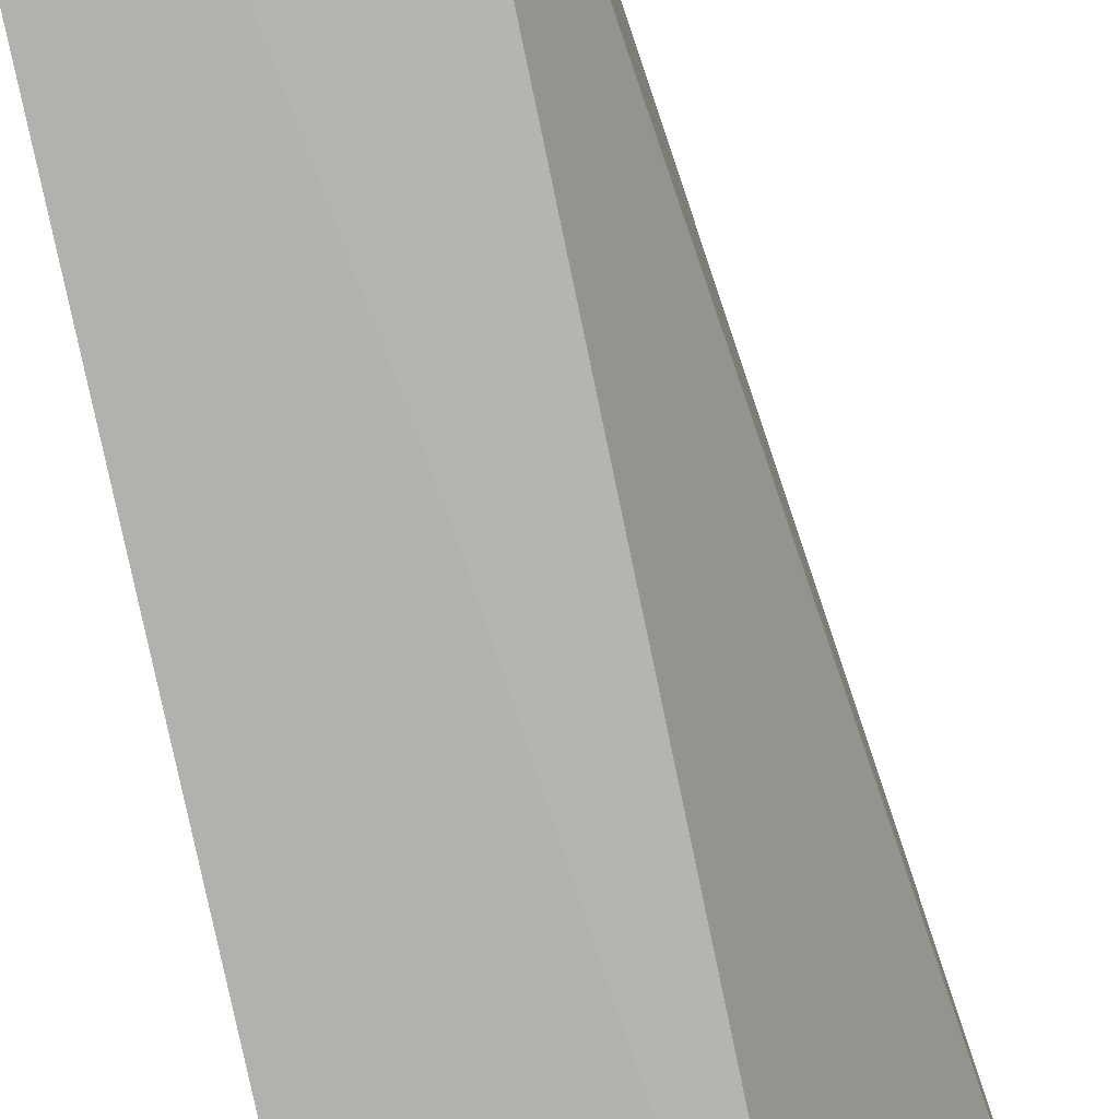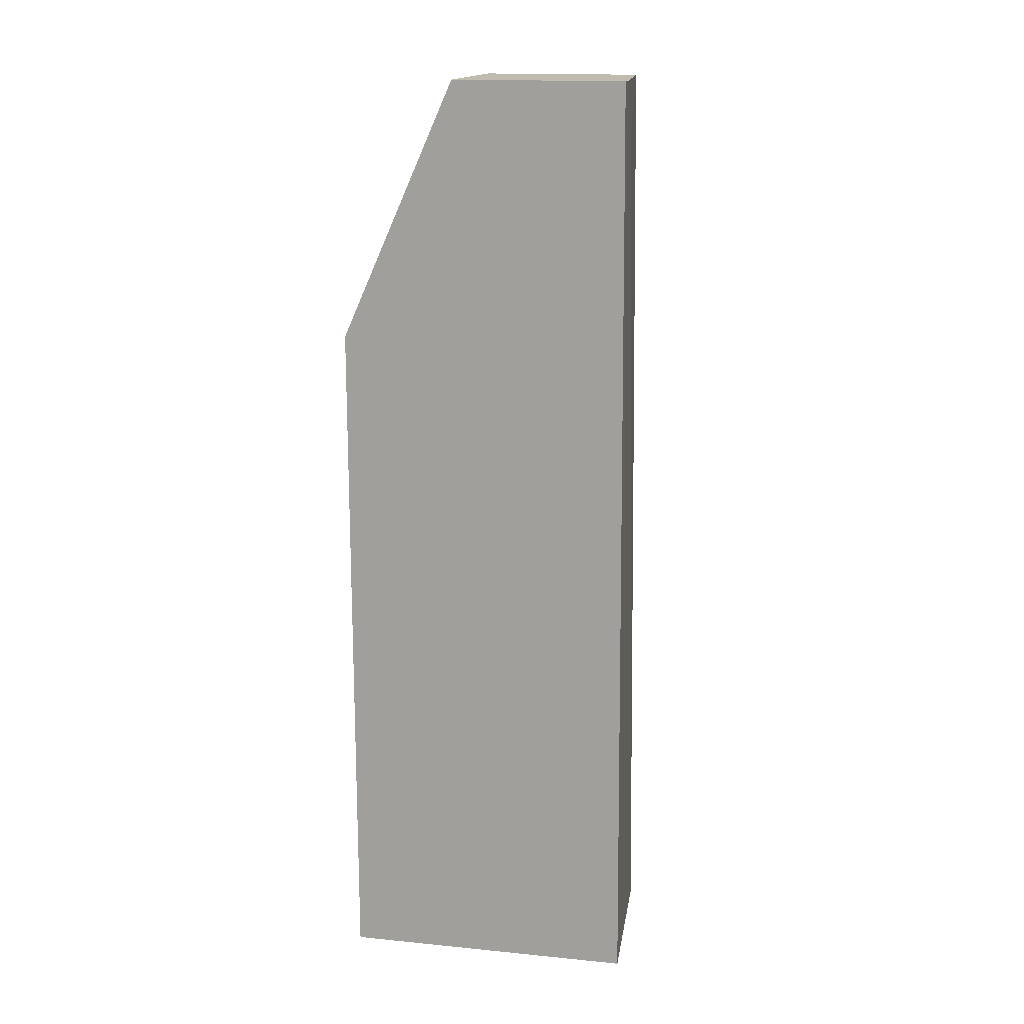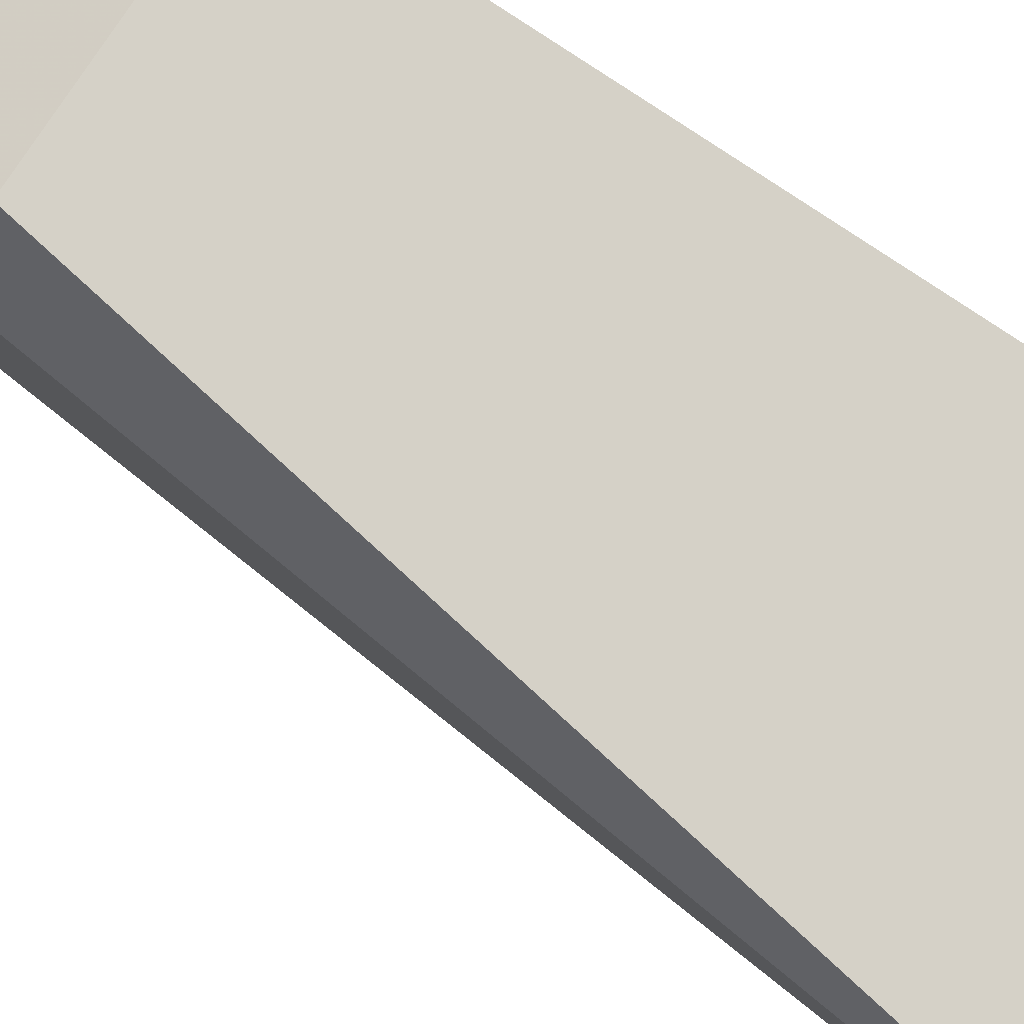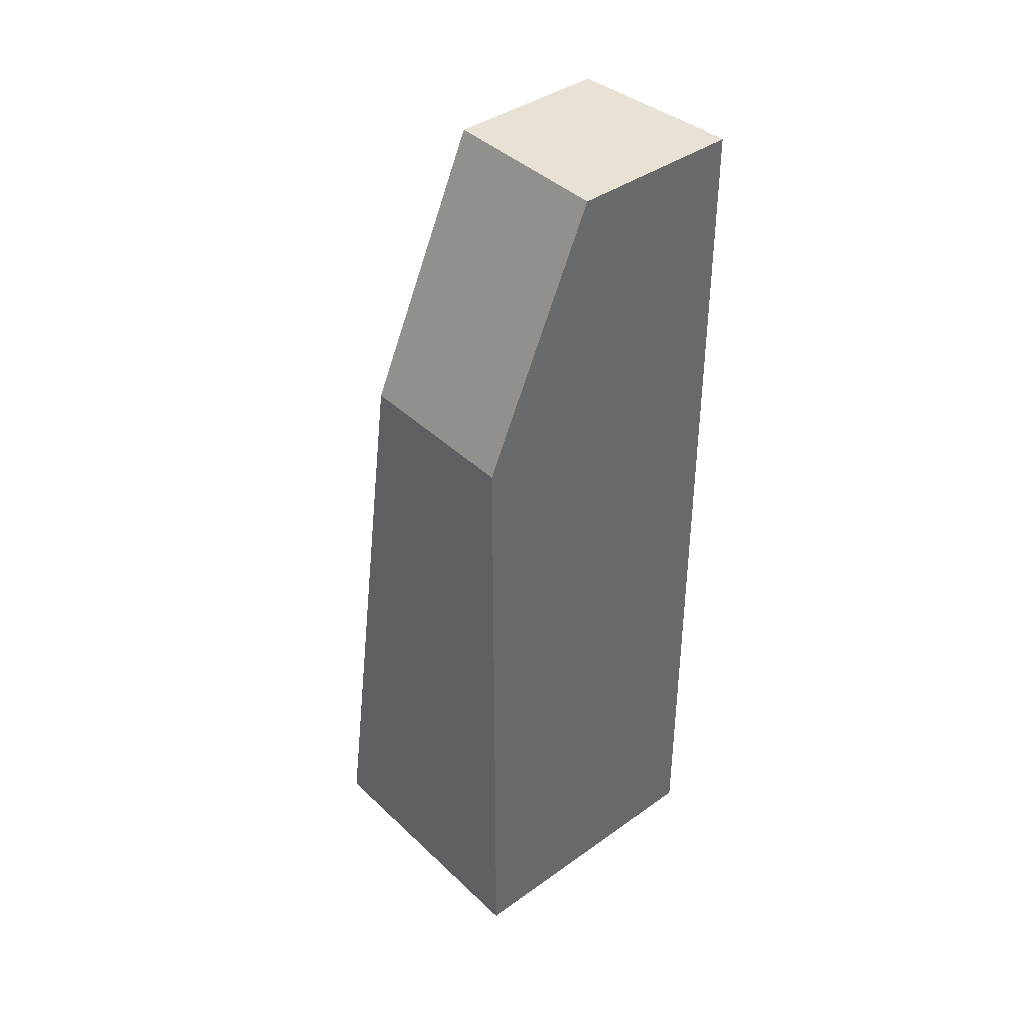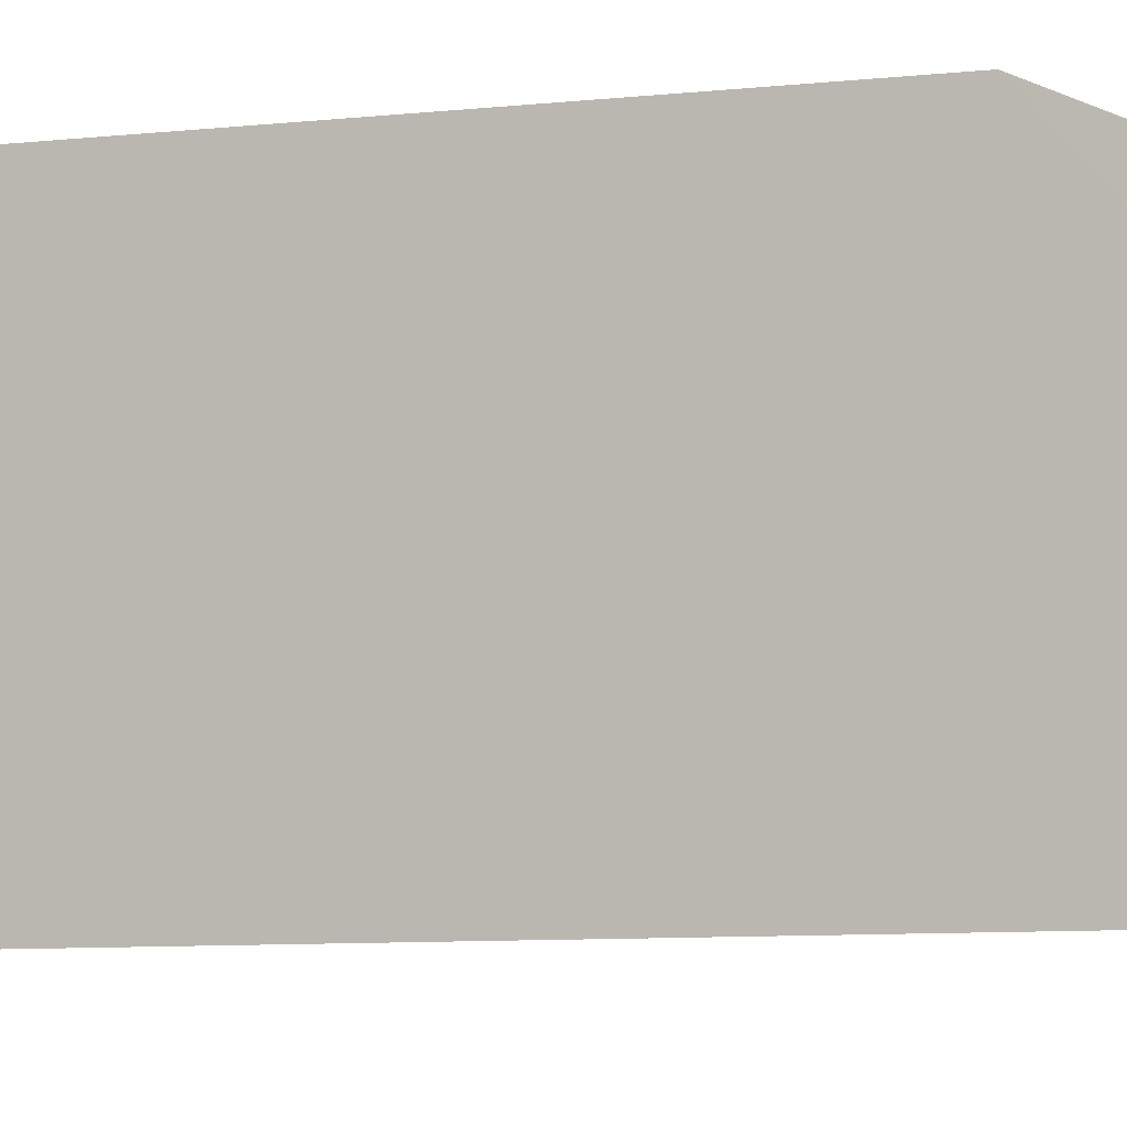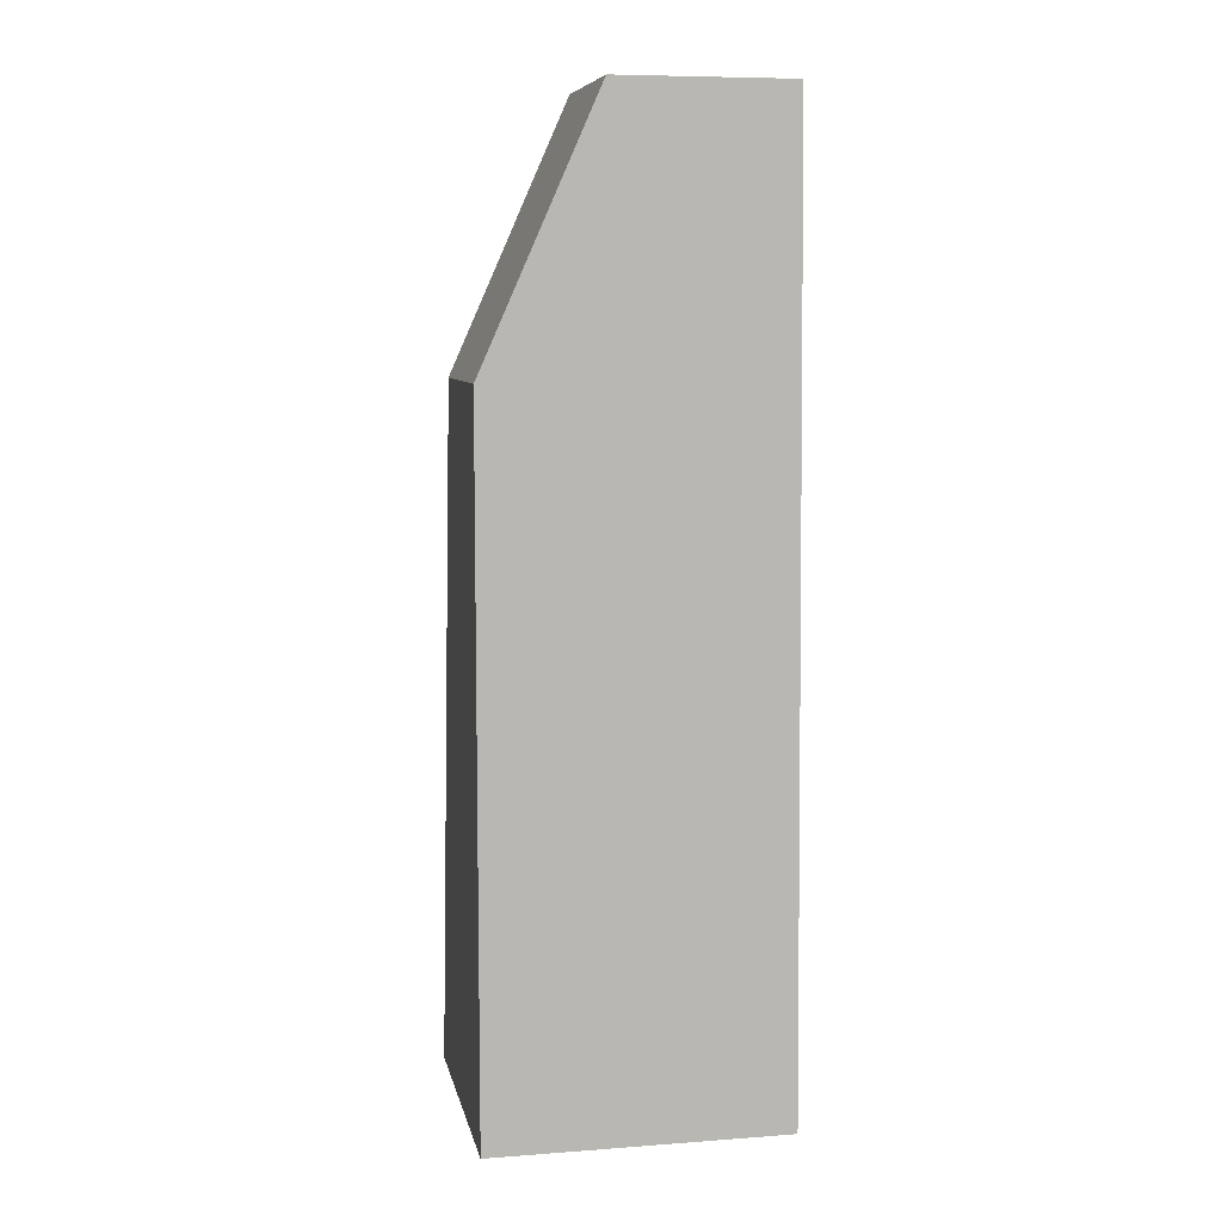
<metadata>
{"format":"obj","ext":"obj","renderer":"f3d","projection":"perspective","resolution":1024,"background":"white","views":[{"elev":-78.1,"azim":11.9,"up":"+Y"},{"elev":15.8,"azim":-78.5,"up":"+Z"},{"elev":79.2,"azim":123.7,"up":"+Y"},{"elev":40.9,"azim":-131.0,"up":"+Z"},{"elev":-5.2,"azim":-66.9,"up":"+Y"},{"elev":8.1,"azim":-101.4,"up":"+Z"}]}
</metadata>
<code>
v 0.0576 -0.04014 0.1212
v 0.05744 -0.05594 0.1212
v 0.06835 -0.0289 0.02657
v 0.04049 -0.02873 0.02713
v 0.04049 -0.04014 0.1212
v 0.04043 -0.05795 0.02715
v 0.0576 -0.02873 0.09556
v 0.05732 -0.05709 0.0271
v 0.04037 -0.05725 0.1212
v 0.04049 -0.02873 0.09556
v 0.04597 -0.05705 0.1155
v 0.05162 -0.05701 0.07841
v 0.04324 -0.05713 0.1212
f 1 2 3
f 5 2 1
f 6 4 3
f 7 1 3
f 7 3 4
f 7 5 1
f 8 6 3
f 8 3 2
f 9 4 6
f 9 2 5
f 10 7 4
f 10 5 7
f 10 9 5
f 10 4 9
f 11 6 8
f 12 11 8
f 12 8 2
f 12 2 11
f 13 11 2
f 13 2 9
f 13 9 6
f 13 6 11

</code>
